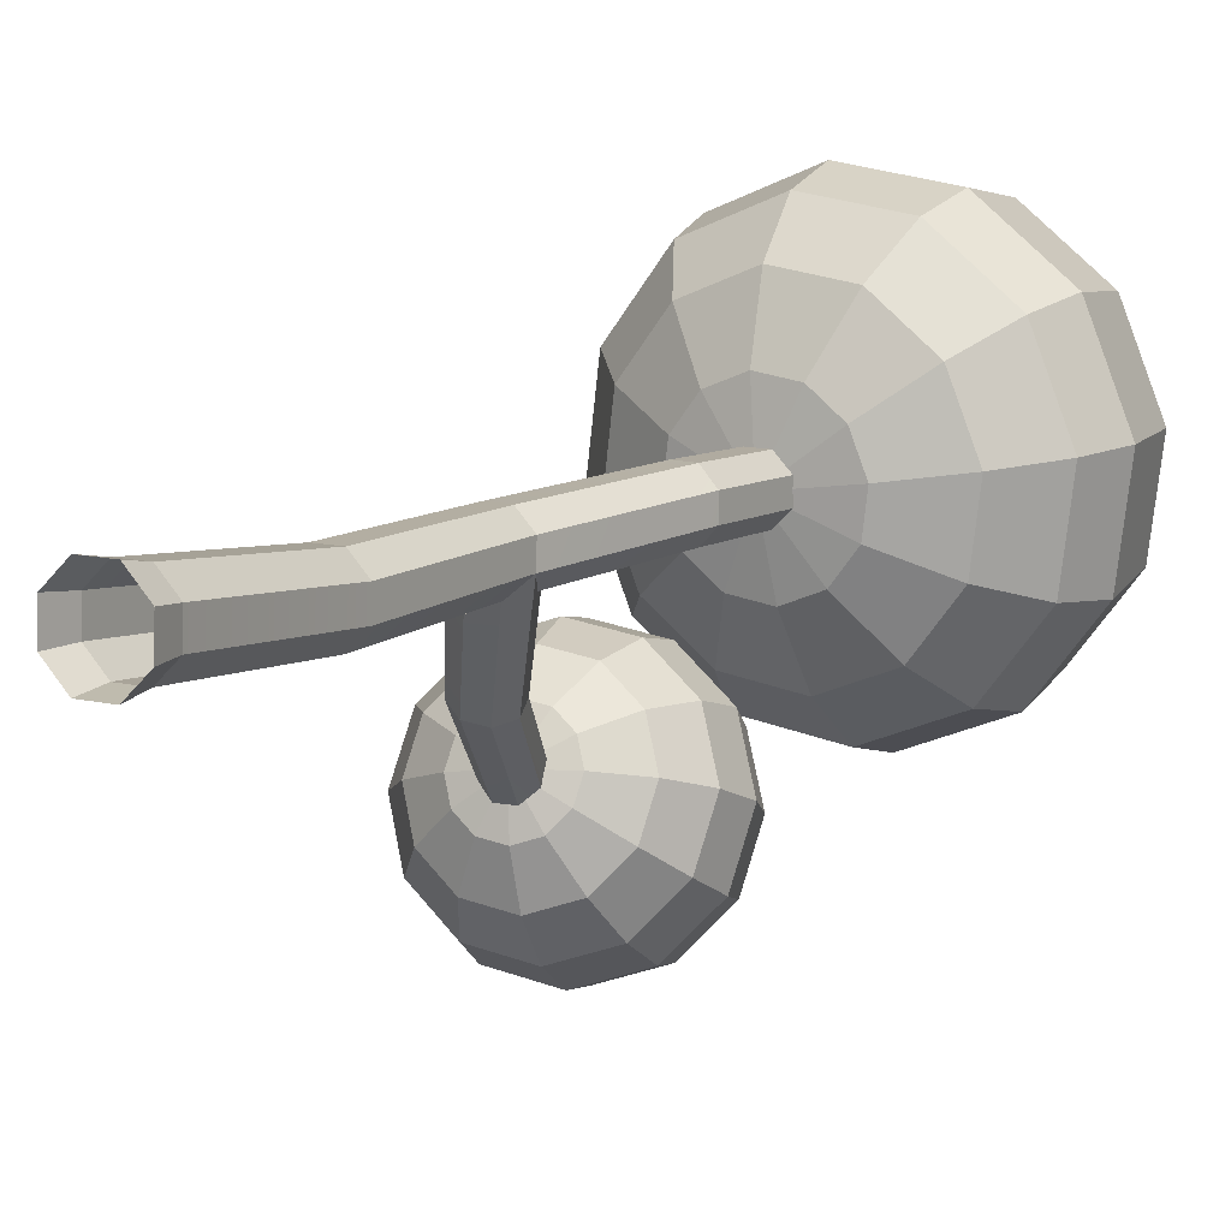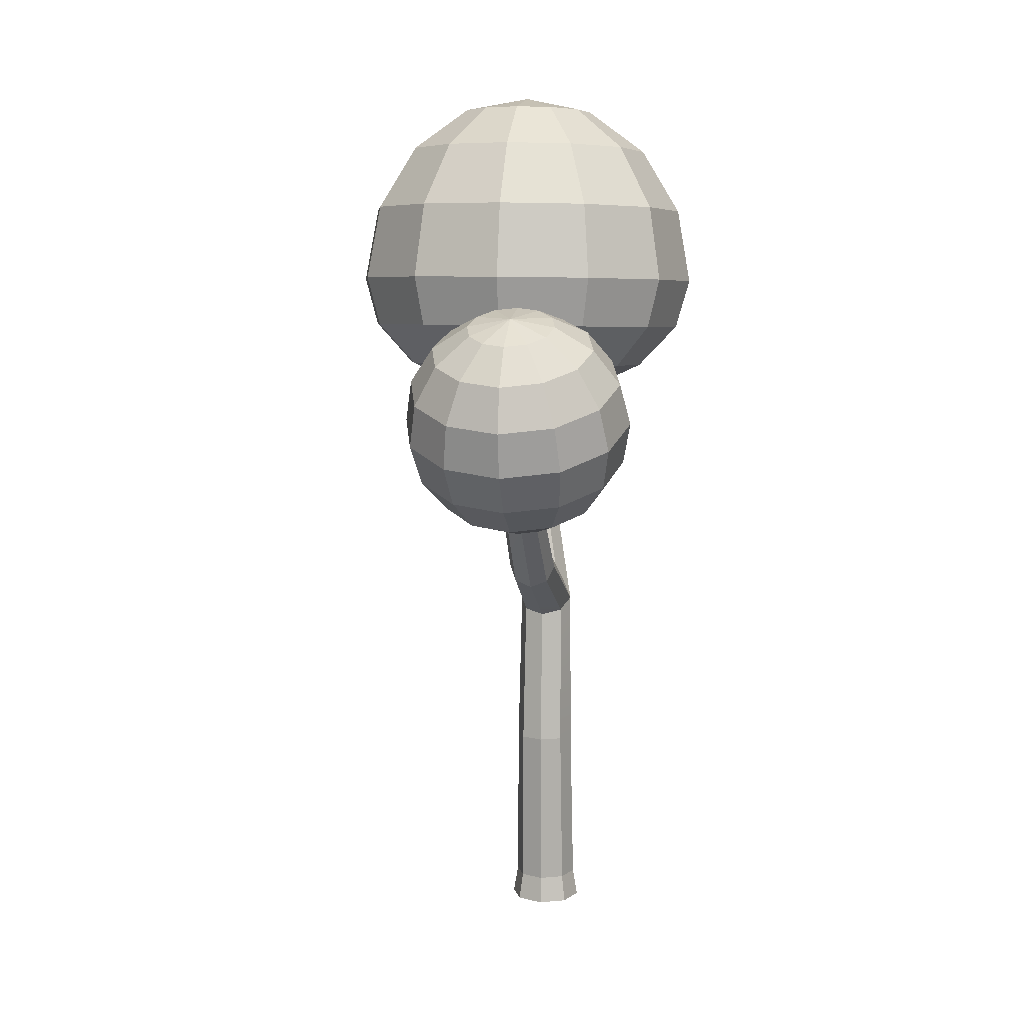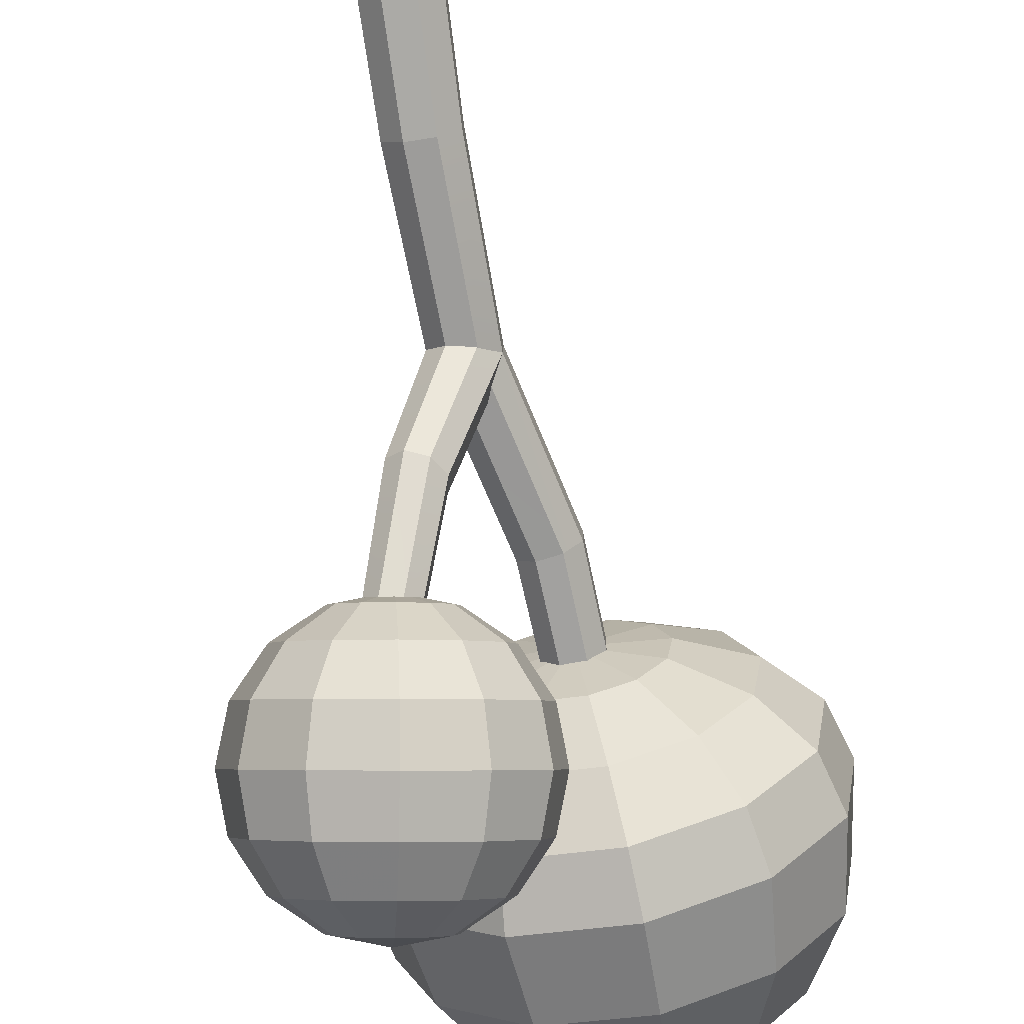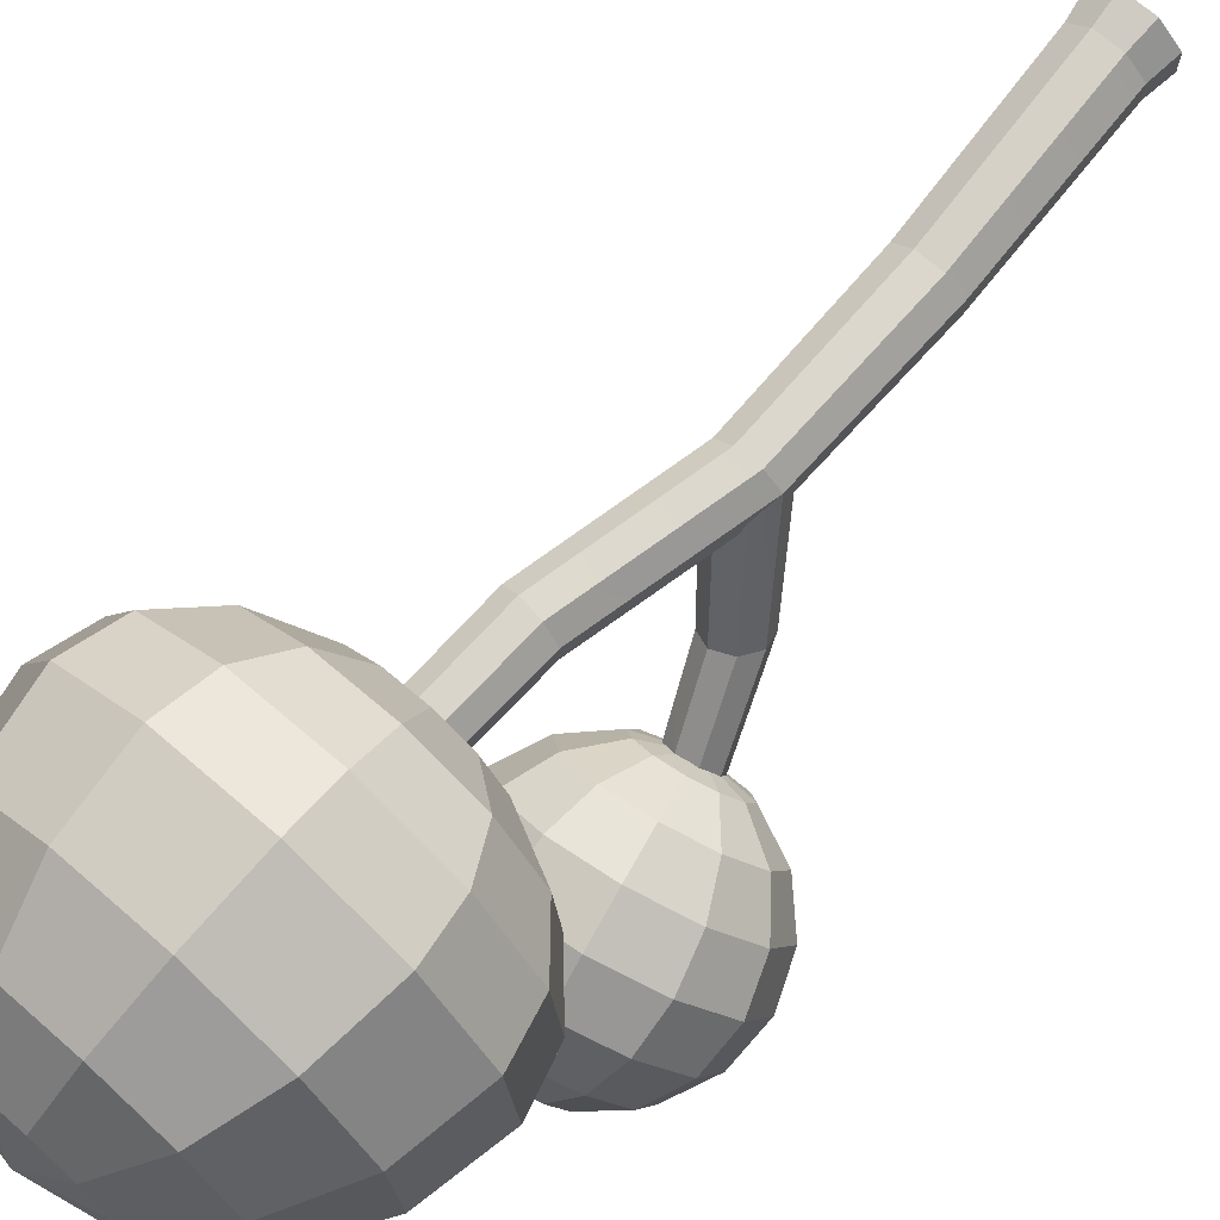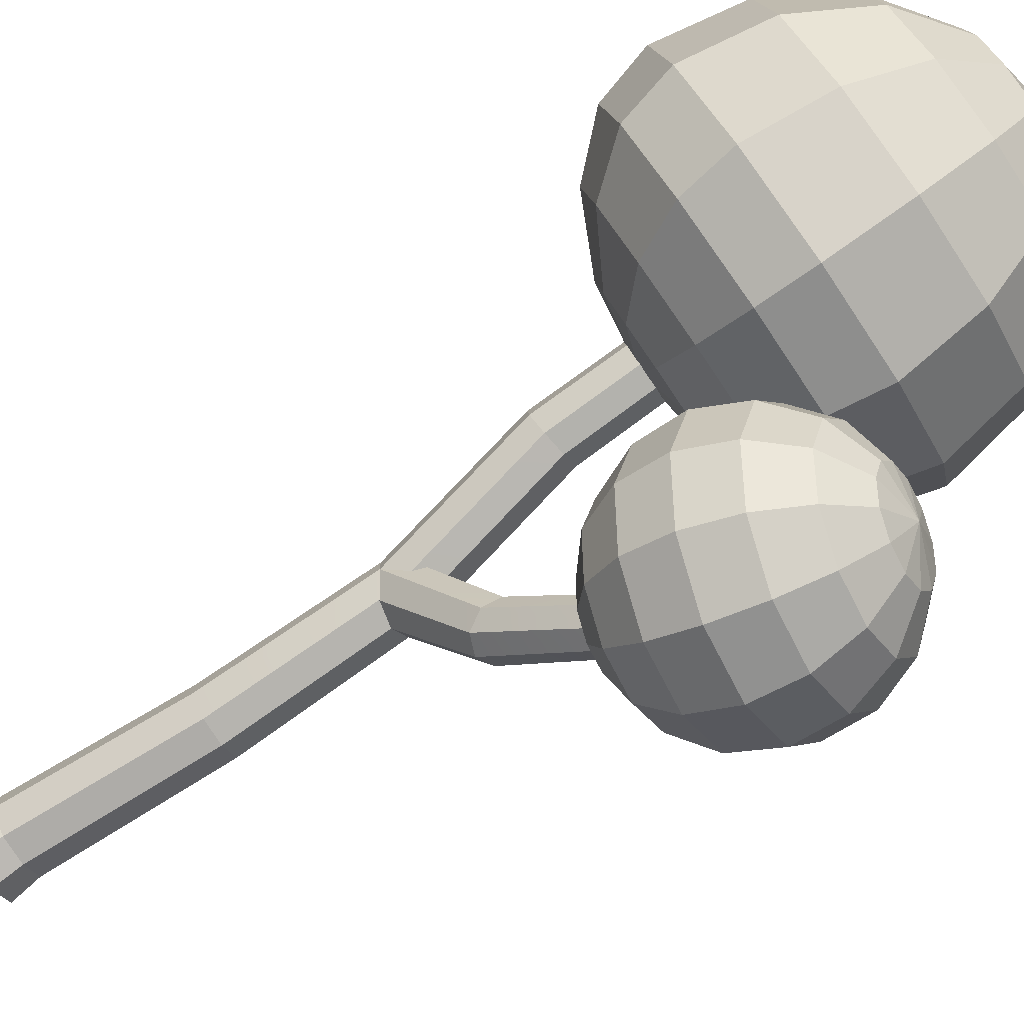
<metadata>
{"format":"obj","ext":"obj","renderer":"f3d","projection":"perspective","resolution":1024,"background":"white","views":[{"elev":8.0,"azim":30.3,"up":"+Z"},{"elev":9.5,"azim":-146.2,"up":"+Y"},{"elev":-74.3,"azim":9.2,"up":"+Z"},{"elev":75.8,"azim":-139.9,"up":"+Z"},{"elev":-79.6,"azim":122.8,"up":"+Z"}]}
</metadata>
<code>
o Leaves
g Leaves
v -0.763 3.858 0.01268
v -0.5784 3.882 -0.4703
v -0.524 3.605 -0.4421
v -0.6946 3.583 0.004124
v -0.6762 4.271 0.04506
v -0.5057 4.293 -0.4012
v -0.4513 4.616 0.0879
v -0.3208 4.632 -0.2536
v -0.1224 4.84 0.1347
v -0.05179 4.849 -0.05018
v 0.2603 4.91 0.1782
v 0.1019 4.853 -0.1751
v 0.2974 4.849 -0.2067
v -0.03681 4.639 -0.4845
v 0.3245 4.632 -0.5429
v -0.1347 4.301 -0.7029
v 0.3374 4.293 -0.7791
v -0.1768 3.891 -0.7969
v 0.3341 3.882 -0.8794
v -0.153 3.613 -0.7438
v 0.319 3.605 -0.82
v -0.07072 3.368 -0.5602
v 0.2906 3.361 -0.6185
v -0.3547 3.361 -0.3293
v 0.05758 3.192 -0.274
v -0.09609 3.188 -0.149
v 0.2123 3.113 0.07126
v -0.1667 3.179 0.03583
v -0.1354 3.167 0.231
v -0.4273 3.321 0.3729
v -0.4852 3.345 0.01225
v -0.619 3.553 0.4754
v -0.3175 3.523 0.8454
v -0.1966 3.298 0.6561
v -0.3548 3.793 0.9233
v -0.6811 3.826 0.5228
v -0.2991 4.211 0.8863
v -0.6006 4.241 0.5163
v -0.1627 4.57 0.7318
v -0.3934 4.593 0.4486
v 0.03378 4.815 0.4831
v -0.09111 4.828 0.3299
v 0.2188 4.806 0.5534
v 0.4143 4.803 0.5218
v 0.568 4.806 0.3968
v 0.6386 4.815 0.212
v 0.6073 4.828 0.01679
v 0.4824 4.84 -0.1365
v 0.6663 4.616 -0.4131
v 0.8971 4.593 -0.1299
v 0.784 4.271 -0.6095
v 1.085 4.241 -0.2395
v 0.8175 3.858 -0.6958
v 1.144 3.826 -0.2953
v 0.7656 3.583 -0.6504
v 1.067 3.553 -0.2805
v 0.6324 3.345 -0.4887
v 0.8632 3.321 -0.2056
v 0.4381 3.179 -0.2353
v 0.563 3.167 -0.08205
v 0.2531 3.188 -0.3056
v 0.5943 3.154 0.1132
v 0.5237 3.145 0.298
v 0.7905 3.282 0.4967
v 0.921 3.298 0.1551
v 0.5065 3.275 0.7276
v 0.37 3.142 0.423
v 0.1453 3.282 0.7859
v 0.1745 3.145 0.4545
v 0.6012 3.493 0.9387
v 0.1292 3.501 1.015
v 0.6396 3.761 1.024
v 0.1286 3.77 1.107
v 0.6196 4.181 0.9797
v 0.1475 4.189 1.056
v 0.5405 4.547 0.8032
v 0.1792 4.553 0.8616
v 0.8244 4.553 0.5723
v 0.9906 4.189 0.678
v 0.9549 4.57 0.2308
v 1.161 4.211 0.2318
v 1.226 3.793 0.2147
v 1.041 3.77 0.6978
v 1.143 3.523 0.1908
v 0.9722 3.501 0.6371
v -0.01053 3.154 0.3843
f 1 2 3
f 1 3 4
f 5 6 1
f 6 2 1
f 7 8 5
f 8 6 5
f 9 10 7
f 10 8 7
f 11 10 9
f 10 11 12
f 12 11 13
f 12 13 15
f 12 15 14
f 14 15 17
f 14 17 16
f 16 17 19
f 16 19 18
f 18 19 21
f 18 21 20
f 20 21 23
f 20 23 22
f 22 24 20
f 24 3 20
f 25 26 22
f 26 24 22
f 27 26 25
f 26 27 28
f 28 27 29
f 30 31 28
f 30 28 29
f 32 4 31
f 32 31 30
f 33 32 30
f 33 30 34
f 35 36 32
f 35 32 33
f 37 38 35
f 38 36 35
f 39 40 37
f 40 38 37
f 41 42 39
f 42 40 39
f 11 42 41
f 11 41 43
f 11 43 44
f 11 44 45
f 11 45 46
f 11 46 47
f 11 47 48
f 50 49 47
f 49 48 47
f 52 51 50
f 51 49 50
f 54 53 52
f 53 51 52
f 56 55 53
f 56 53 54
f 58 57 55
f 58 55 56
f 60 59 57
f 60 57 58
f 60 27 59
f 59 27 61
f 62 27 60
f 63 27 62
f 63 62 65
f 63 65 64
f 67 63 64
f 67 64 66
f 66 68 67
f 68 69 67
f 70 71 66
f 71 68 66
f 72 73 70
f 73 71 70
f 74 75 73
f 74 73 72
f 76 77 74
f 77 75 74
f 74 79 76
f 79 78 76
f 79 81 78
f 81 80 78
f 83 82 79
f 82 81 79
f 85 84 82
f 85 82 83
f 72 83 74
f 83 79 74
f 70 85 83
f 70 83 72
f 69 27 67
f 86 27 69
f 68 34 69
f 34 86 69
f 66 64 85
f 66 85 70
f 64 65 84
f 64 84 85
f 67 27 63
f 62 60 58
f 62 58 65
f 59 61 57
f 61 23 57
f 65 58 56
f 65 56 84
f 84 56 54
f 84 54 82
f 82 54 81
f 54 52 81
f 81 52 80
f 52 50 80
f 80 50 46
f 50 47 46
f 78 80 45
f 80 46 45
f 76 78 45
f 76 45 44
f 44 43 76
f 43 77 76
f 43 41 77
f 41 39 77
f 77 39 75
f 39 37 75
f 75 37 73
f 37 35 73
f 73 35 33
f 73 33 71
f 71 33 68
f 33 34 68
f 34 30 29
f 34 29 86
f 29 27 86
f 27 25 61
f 31 24 26
f 31 26 28
f 22 23 61
f 22 61 25
f 57 23 55
f 23 21 55
f 55 21 19
f 55 19 53
f 53 19 51
f 19 17 51
f 51 17 49
f 17 15 49
f 49 15 48
f 15 13 48
f 11 48 13
f 11 9 42
f 42 9 40
f 9 7 40
f 14 8 12
f 8 10 12
f 40 7 38
f 7 5 38
f 16 6 8
f 16 8 14
f 38 5 36
f 5 1 36
f 18 2 6
f 18 6 16
f 36 1 4
f 36 4 32
f 4 3 24
f 4 24 31
f 20 3 18
f 3 2 18
v -0.6324 2.674 -1.405
v -0.3396 2.703 -1.458
v -0.3699 2.91 -1.584
v -0.6868 2.878 -1.527
v -0.7051 3.118 -1.568
v -0.4122 3.147 -1.62
v -0.6844 3.357 -1.521
v -0.4603 3.379 -1.562
v -0.628 3.558 -1.396
v -0.5067 3.57 -1.417
v -0.5444 3.691 -1.209
v -0.3936 3.602 -1.379
v -0.3189 3.647 -1.291
v -0.1133 3.521 -1.328
v -0.2513 3.439 -1.491
v 0.04113 3.333 -1.315
v -0.1391 3.225 -1.527
v 0.1209 3.111 -1.253
v -0.07422 2.994 -1.483
v -0.06644 2.781 -1.365
v 0.1138 2.888 -1.152
v -0.117 2.618 -1.191
v 0.02098 2.7 -1.028
v -0.2181 2.53 -0.9876
v -0.1435 2.574 -0.8994
v -0.3545 2.53 -0.7854
v -0.3313 2.497 -1.026
v -0.4526 2.486 -1.004
v -0.5495 2.497 -0.9281
v -0.5961 2.53 -0.8182
v -0.8155 2.618 -0.8781
v -0.7293 2.558 -1.081
v -0.9791 2.781 -0.9563
v -0.8665 2.703 -1.222
v -1.062 2.994 -1.041
v -0.9402 2.91 -1.328
v -0.9392 3.147 -1.384
v -1.052 3.225 -1.118
v -0.8636 3.379 -1.381
v -0.9497 3.439 -1.178
v -0.725 3.57 -1.32
v -0.7716 3.602 -1.21
v -0.7554 3.647 -1.095
v -0.6808 3.691 -1.007
v -0.7819 3.603 -0.8033
v -0.9199 3.521 -0.9662
v -0.5729 3.663 -0.7324
v -0.5676 3.724 -0.9685
v -0.3487 3.685 -0.7726
v -0.4463 3.736 -0.9903
v -0.3494 3.724 -1.066
v -0.3027 3.691 -1.176
v -0.1696 3.663 -0.9132
v -0.08341 3.603 -1.116
v -0.0324 3.518 -0.7727
v 0.08019 3.44 -1.038
v 0.04129 3.312 -0.6665
v 0.1632 3.227 -0.9539
v 0.1529 2.996 -0.8761
v 0.04027 3.074 -0.6106
v 0.05087 2.782 -0.8168
v -0.0353 2.842 -0.6136
v -0.1273 2.619 -0.785
v -0.1739 2.651 -0.675
v -0.2709 2.663 -0.5989
v -0.3922 2.651 -0.5772
v -0.5053 2.619 -0.6155
v -0.58 2.574 -0.7037
v -0.6476 2.782 -0.5037
v -0.7856 2.7 -0.6667
v -0.7598 2.996 -0.467
v -0.94 2.888 -0.68
v -0.8247 3.227 -0.5111
v -1.02 3.111 -0.7416
v -1.013 3.333 -0.8421
v -0.8324 3.44 -0.6291
v -0.529 3.312 -0.4108
v -0.5593 3.518 -0.5365
v -0.2121 3.343 -0.4677
v -0.2665 3.547 -0.5891
v -0.4866 3.074 -0.3744
v -0.1938 3.103 -0.427
v -0.4386 2.842 -0.4328
v -0.2145 2.864 -0.4731
v -0.5501 2.536 -1.222
v -0.326 2.558 -1.262
f 90 89 88
f 90 88 87
f 91 92 89
f 91 89 90
f 93 94 92
f 93 92 91
f 95 96 94
f 95 94 93
f 97 96 95
f 96 97 98
f 98 97 99
f 100 101 99
f 101 98 99
f 102 103 100
f 103 101 100
f 104 105 102
f 105 103 102
f 107 106 105
f 107 105 104
f 109 108 106
f 109 106 107
f 111 110 109
f 110 108 109
f 111 112 110
f 110 112 113
f 112 114 113
f 112 115 114
f 115 112 116
f 117 118 115
f 117 115 116
f 119 120 118
f 119 118 117
f 121 122 120
f 121 120 119
f 124 123 122
f 124 122 121
f 126 125 124
f 125 123 124
f 128 127 126
f 127 125 126
f 128 97 127
f 129 97 128
f 130 97 129
f 130 129 131
f 129 132 131
f 134 130 133
f 130 131 133
f 136 134 135
f 134 133 135
f 136 97 134
f 137 97 136
f 138 97 137
f 139 140 137
f 140 138 137
f 141 142 139
f 142 140 139
f 143 144 141
f 144 142 141
f 146 145 143
f 145 144 143
f 148 147 145
f 148 145 146
f 150 149 147
f 150 147 148
f 150 112 149
f 151 112 150
f 152 112 151
f 153 112 152
f 154 112 153
f 155 156 154
f 155 154 153
f 157 158 156
f 157 156 155
f 159 160 158
f 159 158 157
f 162 161 159
f 161 160 159
f 164 162 163
f 162 159 163
f 166 164 165
f 164 163 165
f 165 163 167
f 165 167 168
f 168 167 170
f 167 169 170
f 163 159 167
f 159 157 167
f 167 157 155
f 167 155 169
f 169 155 152
f 155 153 152
f 170 169 151
f 169 152 151
f 151 150 148
f 151 148 170
f 170 148 146
f 170 146 168
f 168 146 165
f 146 143 165
f 165 143 166
f 143 141 166
f 166 141 135
f 141 139 135
f 135 139 137
f 135 137 136
f 135 133 166
f 133 164 166
f 133 131 164
f 131 162 164
f 131 132 162
f 132 161 162
f 134 97 130
f 129 128 132
f 128 126 132
f 132 126 161
f 126 124 161
f 161 124 160
f 124 121 160
f 160 121 119
f 160 119 158
f 158 119 117
f 158 117 156
f 171 118 87
f 118 120 87
f 156 117 116
f 156 116 154
f 116 112 154
f 114 115 171
f 115 118 171
f 171 172 113
f 171 113 114
f 149 112 111
f 149 111 109
f 149 109 147
f 110 113 108
f 113 172 108
f 147 109 107
f 147 107 145
f 108 172 106
f 172 88 106
f 145 107 104
f 145 104 144
f 144 104 142
f 104 102 142
f 142 102 140
f 102 100 140
f 140 100 138
f 100 99 138
f 99 97 138
f 97 95 127
f 93 125 127
f 93 127 95
f 101 94 98
f 94 96 98
f 91 123 125
f 91 125 93
f 103 92 101
f 92 94 101
f 90 122 91
f 122 123 91
f 105 89 92
f 105 92 103
f 87 120 90
f 120 122 90
f 87 88 172
f 87 172 171
f 106 88 105
f 88 89 105
o Trunk
g Trunk
v -0.292 2.282 -0.4268
v -0.3436 2.2 -0.4487
v -0.1369 1.9 0.06136
v -0.1075 2.031 0.01322
v 0.05465 2.724 0.02082
v -0.1008 2.066 -0.03841
v 0.05726 2.717 0.1304
v 0.1358 2.7 0.2053
v -0.0534 1.9 0.1402
v -0.1687 1.05 0.02085
v -0.0783 1.05 0.1062
v -0.1597 0.15 0.07158
v -0.0623 0.15 0.1635
v -0.1825 0 0.08181
v -0.0712 0 0.1869
v -0.1869 0 -0.0712
v -0.1635 0.15 -0.0623
v -0.08181 0 -0.1825
v -0.07158 0.15 -0.1597
v -0.1723 1.05 -0.1035
v -0.08692 1.05 -0.1939
v -0.1421 1.849 -0.05642
v -0.1411 1.845 -0.05785
v -0.06369 1.823 -0.1421
v -0.3257 2.118 -0.5018
v -0.2488 2.084 -0.5549
v -0.5068 2.649 -0.936
v -0.4446 2.628 -0.9918
v -0.5117 2.7 -0.8665
v -0.3616 2.649 -1.001
v -0.1579 2.118 -0.577
v -0.3064 2.7 -0.9585
v -0.1064 2.2 -0.5551
v 0.1369 1.9 -0.06136
v 0.05244 1.849 -0.1436
v 0.0507 1.845 -0.1438
v -0.1243 2.282 -0.502
v 0.05644 2.062 -0.1236
v 0.07759 2.005 -0.13
v 0.238 2.7 -0.06288
v -0.01377 2.104 -0.1175
v 0.1295 2.717 -0.05923
v 0.1774 3.55 -0.03647
v 0.2826 3.55 -0.03949
v 0.1051 3.55 0.04005
v 0.3591 3.55 0.03275
v 0.3165 2.683 0.01202
v 0.3621 3.55 0.1379
v 0.3191 2.676 0.1216
v 0.1402 1.9 0.0534
v 0.1314 1.05 0.01222
v 0.1278 1.05 -0.1121
v 0.1635 0.15 0.0623
v 0.1597 0.15 -0.07158
v 0.1869 0 0.0712
v 0.1825 0 -0.08181
v 0.08181 0 0.1825
v 0.07158 0.15 0.1597
v 0.0712 0 -0.1869
v 0.0623 0.15 -0.1635
v 0.0374 1.05 -0.1975
v 0.04602 1.05 0.1027
v 0.06136 1.9 0.1369
v 0.2443 2.683 0.2016
v 0.2899 3.55 0.2145
v 0.1847 3.55 0.2175
v -0.2012 2.316 -0.4488
v -0.03942 2.111 -0.08794
v -0.3113 2.751 -0.889
v -0.3735 2.772 -0.8333
v -0.4565 2.751 -0.8239
v 0.1082 3.55 0.1452
f 173 174 176
f 174 175 176
f 177 178 176
f 176 175 179
f 179 177 176
f 180 179 181
f 179 175 181
f 181 175 183
f 183 184 185
f 183 182 184
f 175 182 183
f 186 187 185
f 186 185 184
f 188 186 184
f 188 184 189
f 190 188 189
f 190 189 191
f 192 193 191
f 192 191 189
f 192 194 195
f 192 195 196
f 196 193 192
f 197 198 196
f 197 196 195
f 199 200 197
f 200 198 197
f 201 199 174
f 199 197 174
f 200 202 203
f 200 203 198
f 202 204 205
f 202 205 203
f 208 203 205
f 205 206 207
f 205 207 208
f 205 209 210
f 205 211 206
f 205 210 211
f 210 213 214
f 212 211 210
f 210 214 212
f 215 216 214
f 216 212 214
f 217 215 177
f 215 214 177
f 216 218 212
f 218 219 212
f 218 220 219
f 220 221 219
f 219 221 222
f 219 222 206
f 206 222 223
f 223 225 226
f 224 223 226
f 206 223 224
f 227 228 225
f 228 226 225
f 229 227 230
f 227 225 230
f 228 231 226
f 231 232 226
f 233 224 232
f 224 207 206
f 224 226 232
f 224 233 207
f 223 234 225
f 234 230 225
f 222 235 234
f 222 234 223
f 221 236 222
f 236 235 222
f 220 237 236
f 220 236 221
f 237 238 180
f 237 180 236
f 212 219 211
f 219 206 211
f 209 239 240
f 209 213 210
f 209 240 213
f 241 242 239
f 241 239 209
f 242 243 239
f 243 173 239
f 204 241 209
f 204 209 205
f 198 203 196
f 203 208 196
f 208 207 233
f 233 193 196
f 196 208 233
f 193 233 191
f 233 232 191
f 231 190 232
f 190 191 232
f 187 229 230
f 187 230 185
f 234 183 185
f 234 185 230
f 182 192 189
f 182 175 194
f 192 182 194
f 182 189 184
f 235 181 234
f 181 183 234
f 180 181 235
f 236 180 235
f 238 244 179
f 238 179 180
f 244 217 177
f 244 177 179
f 214 213 240
f 240 178 177
f 177 214 240
f 240 239 173
f 173 176 178
f 178 240 173
f 243 201 173
f 201 174 173
f 174 197 195
f 195 194 174
f 194 175 174

</code>
